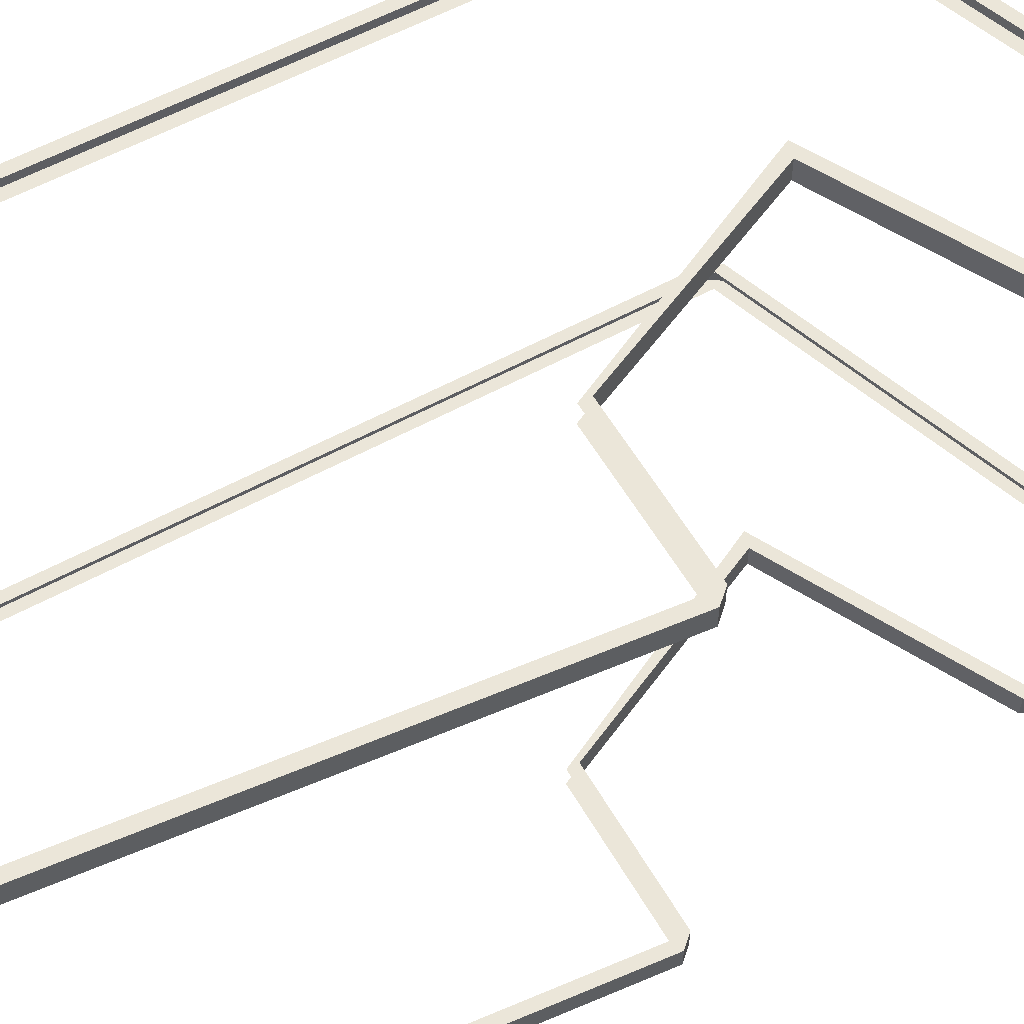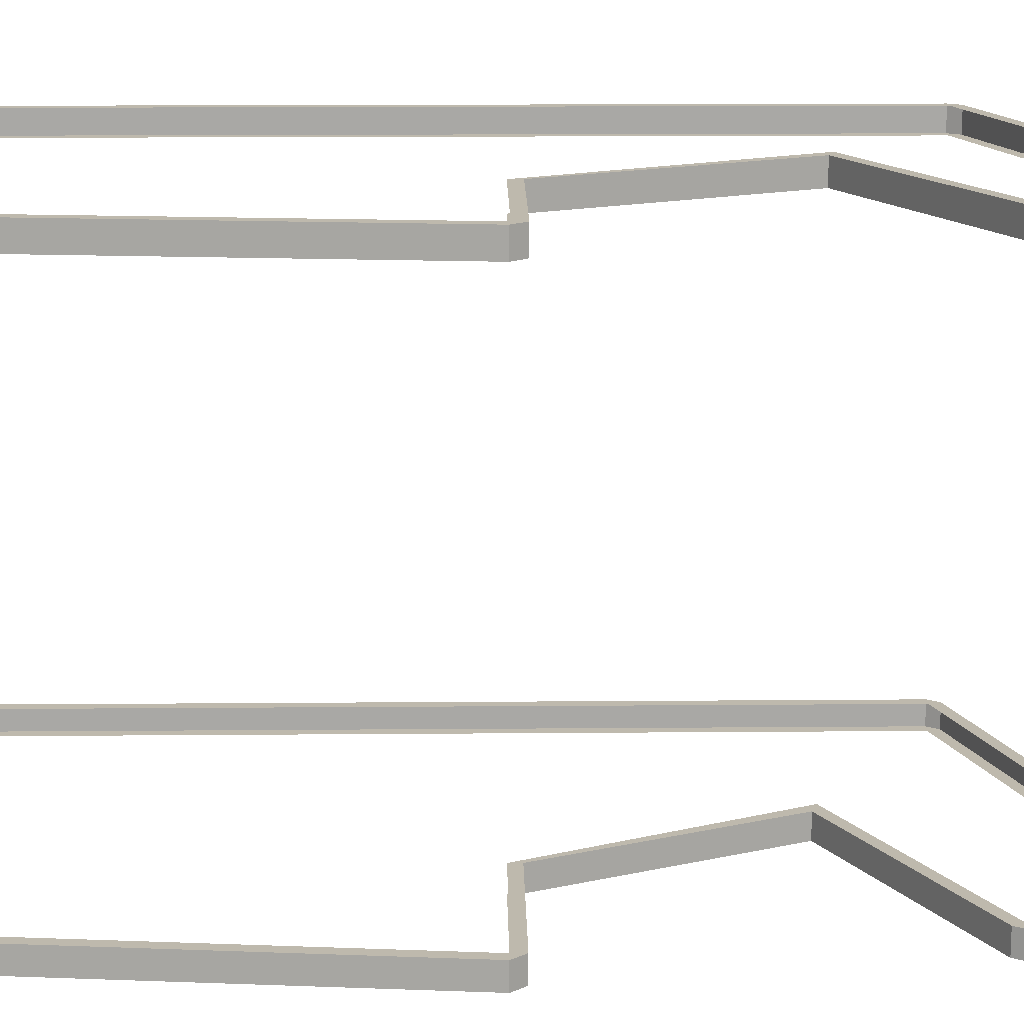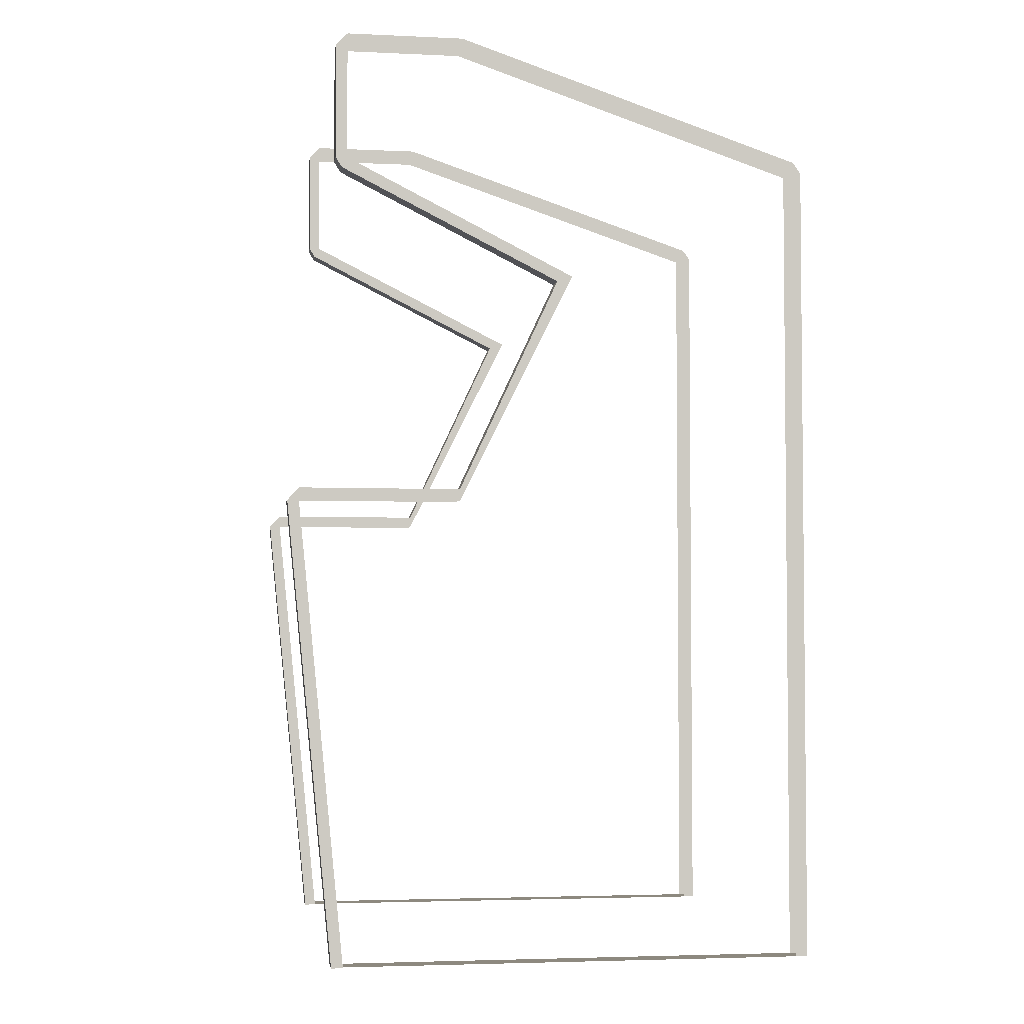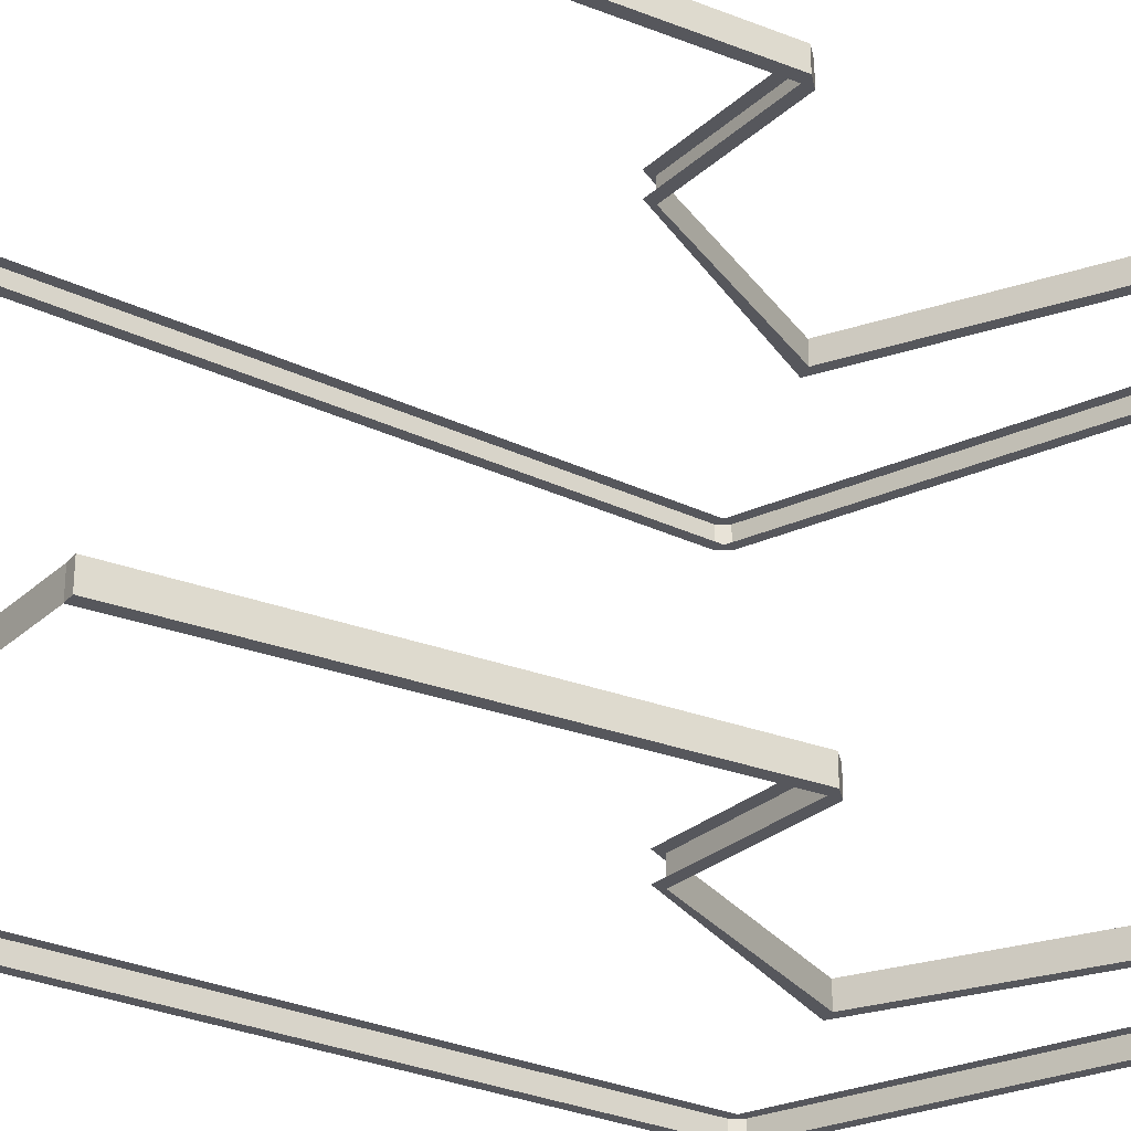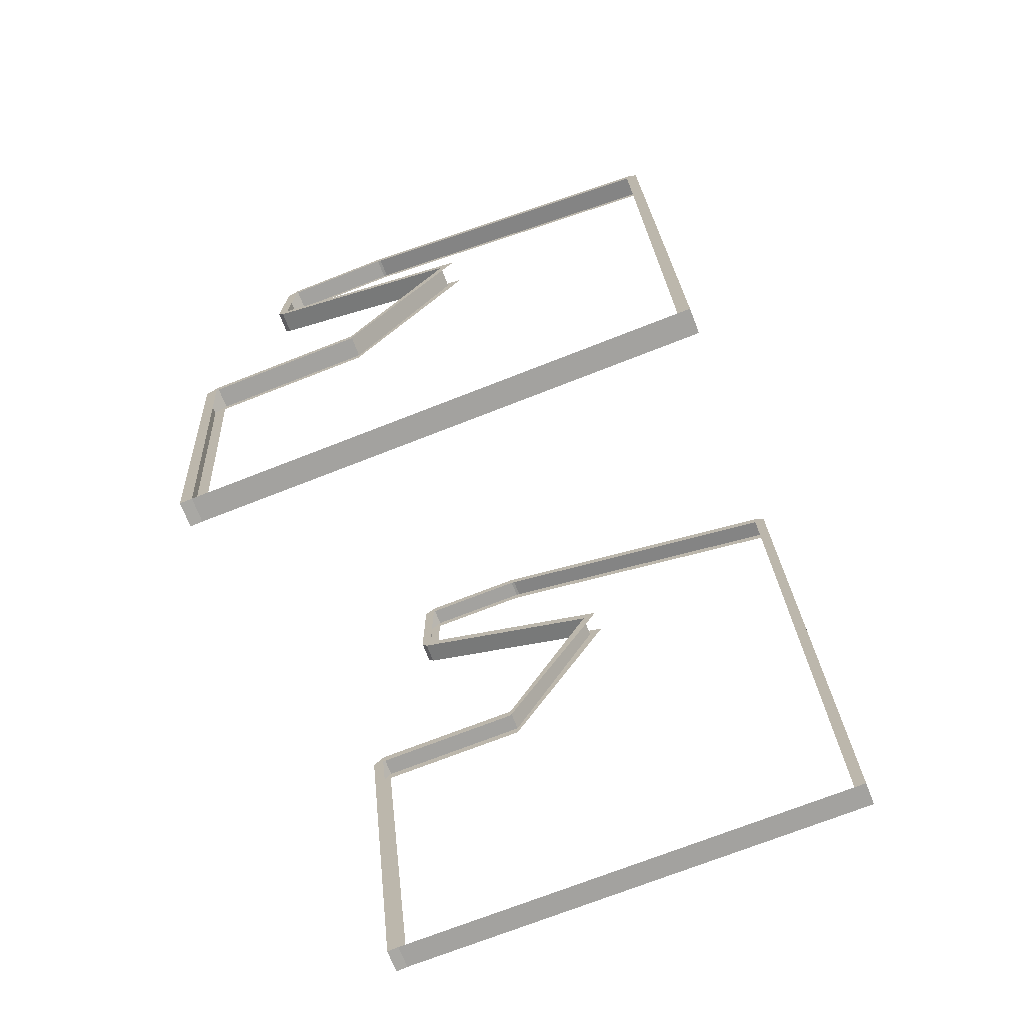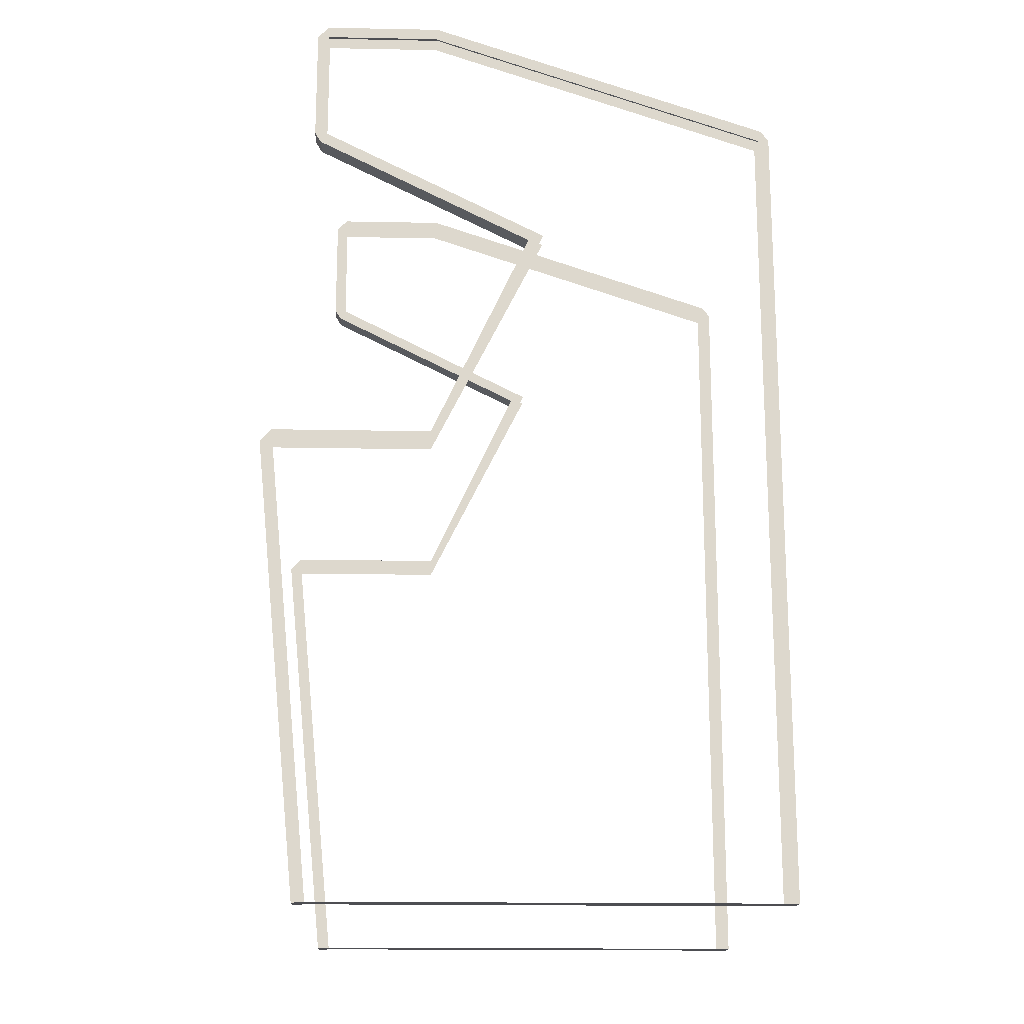
<metadata>
{"format":"obj","ext":"obj","renderer":"f3d","projection":"perspective","resolution":1024,"background":"white","views":[{"elev":57.0,"azim":60.3,"up":"+Z"},{"elev":15.1,"azim":89.0,"up":"+Z"},{"elev":-3.6,"azim":171.2,"up":"+Y"},{"elev":-27.6,"azim":53.5,"up":"+Z"},{"elev":-72.4,"azim":-158.6,"up":"+Y"},{"elev":-17.2,"azim":177.8,"up":"+Y"}]}
</metadata>
<code>
o TRIM
v -1 -2 1
v -1 1.5 1
v -1 -2 -1
v -1 1.5 -1
v 1 -2 1
v 0.5 2 1
v 1 -2 -1
v 0.5 2 -1
v 1.2 0 1
v 1.2 0 -1
v 1 1.5 -1
v 1 2 -1
v 1 1.5 1
v 1 2 1
v -1 1.5 -1.1
v -1 -2 -1.1
v 1 -2 -1.1
v 0.5 2 -1.1
v 1 1.5 -1.1
v 1 2 -1.1
v 0.5 0 -1.1
v 1.2 0 -1.1
v -1 -2 1.1
v -1 1.5 1.1
v 1 -2 1.1
v 0.5 2 1.1
v 1 2 1.1
v 1 1.5 1.1
v 0.5 0 1.1
v 1.2 0 1.1
v 1.05 1.5 -1
v 1.05 2 -1
v 1.05 2 1
v 1.05 1.5 1
v 1.05 1.5 -1.1
v 1.05 2 -1.1
v 1.05 2 1.1
v 1.05 1.5 1.1
v 1 2.05 -1
v 0.5 2.05 -1
v 0.5 2.05 1
v 1 2.05 1
v 1 2.05 -1.1
v 0.5 2.05 -1.1
v 0.5 2.05 1.1
v 1 2.05 1.1
v -1.016 1.547 -1
v 0.4842 2.047 -1
v 0.4842 2.047 1
v -1.016 1.547 1
v -1.016 1.547 -1.1
v 0.4842 2.047 -1.1
v 0.4842 2.047 1.1
v -1.016 1.547 1.1
v -1.05 -2 1
v -1.05 1.5 1
v -1.05 1.5 -1
v -1.05 -2 -1
v -1.05 1.5 -1.1
v -1.05 -2 -1.1
v -1.05 -2 1.1
v -1.05 1.5 1.1
v 0.02236 0.9553 -1
v 1.022 1.455 -1
v 1.022 1.455 1
v 0.02236 0.9553 -1.1
v 1.022 1.455 -1.1
v 1.022 1.455 1.1
v 1.2 0.05 -1
v 0.5 0.05 -1
v 0.5 0.05 1
v 1.2 0.05 1
v 1.2 0.05 -1.1
v 0.5 0.05 -1.1
v 0.5 0.05 1.1
v 1.2 0.05 1.1
v 1.05 -2.005 1
v 1.25 -0.004975 1
v 1.05 -2.005 -1
v 1.25 -0.004975 -1
v 1.05 -2.005 -1.1
v 1.25 -0.004975 -1.1
v 1.05 -2.005 1.1
v 1.25 -0.004975 1.1
v 0.5 0 -1
v 0 1 -1
v 1 1.5 -1
v 0 1 -1.1
v 1 1.5 -1.1
v 0.06708 0.9776 -1
v 0.06708 0.9776 -1.1
v 0.04472 1.022 -1
v 0.04472 1.022 -1.1
v 0.5 0 1
v 0.5 0 1
v 0.02236 0.9553 1.1
v 0.02236 0.9553 1
v 0.5 0.05 1.1
v 0.5 0.05 1
v 0.5 0 1.1
v 0.06708 0.9776 1.1
v 0.06708 0.9776 1
v -0 1 1.1
v -0 1 1
v 0.04472 1.022 1.1
v 0.04472 1.022 1
f 12 40 8
f 8 40 48
f 15 52 18
f 32 39 12
f 6 49 41
f 24 54 62
f 16 59 15
f 30 83 84
f 42 37 33
f 1 56 2
f 21 73 22
f 31 36 32
f 33 38 34
f 11 64 31
f 28 37 27
f 11 32 12
f 14 34 13
f 20 35 19
f 28 68 38
f 41 46 42
f 39 44 40
f 27 45 26
f 14 42 33
f 37 46 27
f 6 42 14
f 18 43 20
f 18 52 44
f 48 51 47
f 50 53 49
f 40 52 48
f 2 56 50
f 24 53 54
f 41 53 45
f 51 15 59
f 57 60 58
f 55 62 56
f 7 16 17
f 24 61 23
f 57 4 47
f 4 58 3
f 89 91 93
f 68 34 38
f 34 65 13
f 69 74 70
f 71 76 72
f 30 75 29
f 69 10 80
f 84 72 76
f 79 82 80
f 78 83 77
f 25 23 1
f 30 84 76
f 9 72 78
f 22 81 17
f 22 73 82
f 80 73 69
f 77 9 78
f 79 10 7
f 50 62 54
f 57 51 59
f 4 48 47
f 45 53 26
f 49 2 50
f 19 35 67
f 31 67 35
f 20 43 36
f 36 39 32
f 90 87 92
f 21 91 74
f 85 90 63
f 92 63 90
f 66 93 91
f 90 67 64
f 85 69 70
f 9 71 72
f 99 101 98
f 95 102 99
f 100 101 96
f 13 102 106
f 101 65 68
f 74 90 70
f 28 101 68
f 96 105 103
f 97 106 102
f 12 39 40
f 15 51 52
f 16 60 59
f 30 25 83
f 42 46 37
f 1 55 56
f 21 74 73
f 31 35 36
f 33 37 38
f 28 38 37
f 11 31 32
f 14 33 34
f 20 36 35
f 41 45 46
f 39 43 44
f 27 46 45
f 6 41 42
f 18 44 43
f 48 52 51
f 50 54 53
f 40 44 52
f 24 26 53
f 41 49 53
f 57 59 60
f 55 61 62
f 3 58 60
f 3 60 16
f 81 79 7
f 7 3 16
f 17 81 7
f 24 62 61
f 4 57 58
f 89 67 91
f 68 65 34
f 69 73 74
f 71 75 76
f 30 76 75
f 84 78 72
f 79 81 82
f 78 84 83
f 5 77 83
f 5 83 25
f 61 55 1
f 1 5 25
f 23 61 1
f 22 82 81
f 80 82 73
f 77 5 9
f 79 80 10
f 50 56 62
f 57 47 51
f 4 8 48
f 49 6 2
f 31 64 67
f 36 43 39
f 90 64 87
f 21 66 91
f 85 70 90
f 92 86 63
f 66 88 93
f 90 91 67
f 85 10 69
f 9 94 71
f 99 102 101
f 95 97 102
f 100 98 101
f 13 65 102
f 101 102 65
f 74 91 90
f 28 105 101
f 96 101 105
f 97 104 106

</code>
